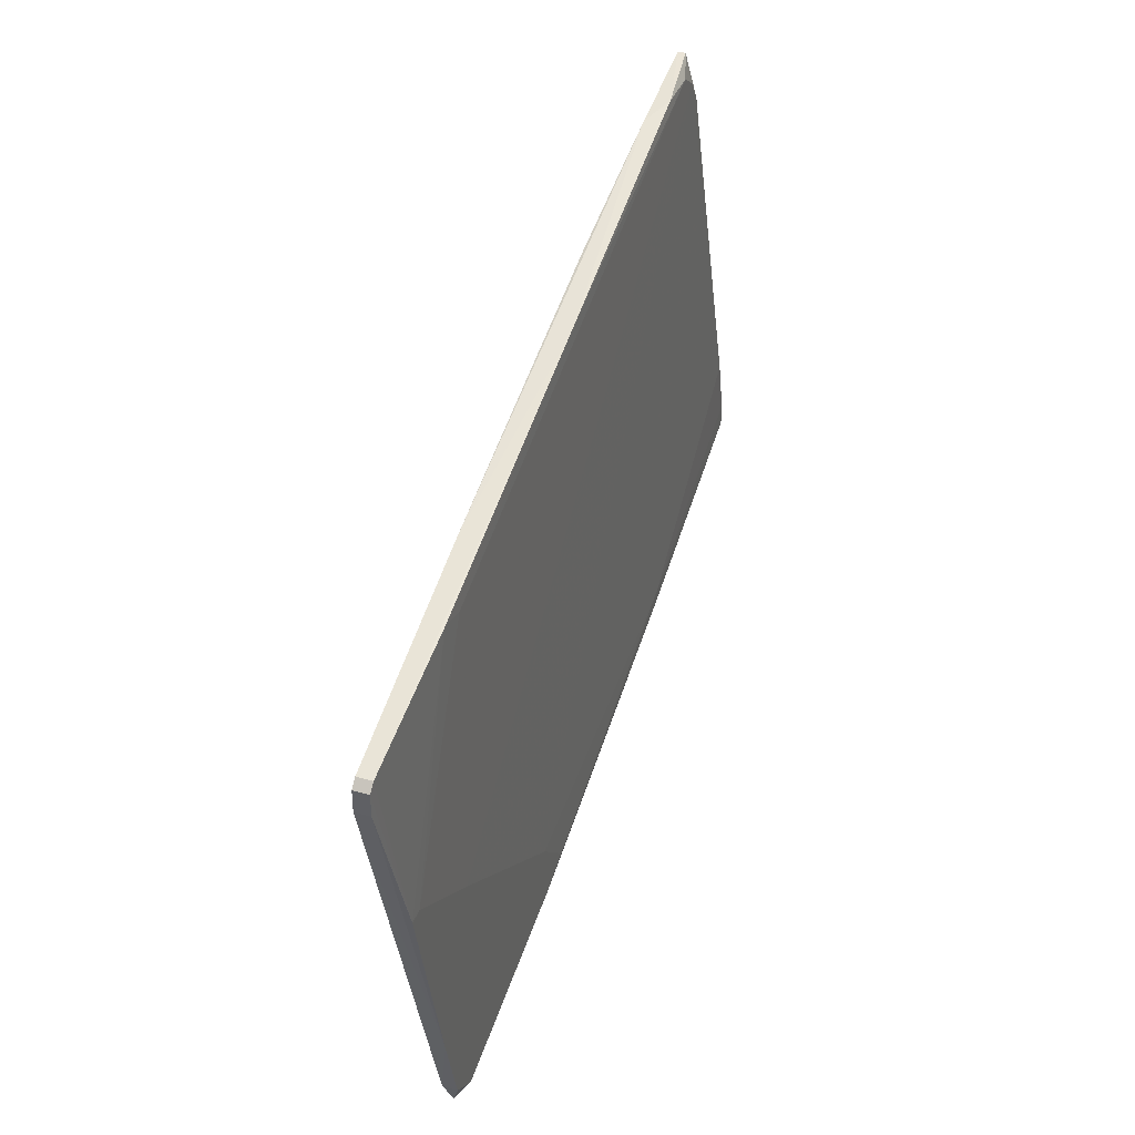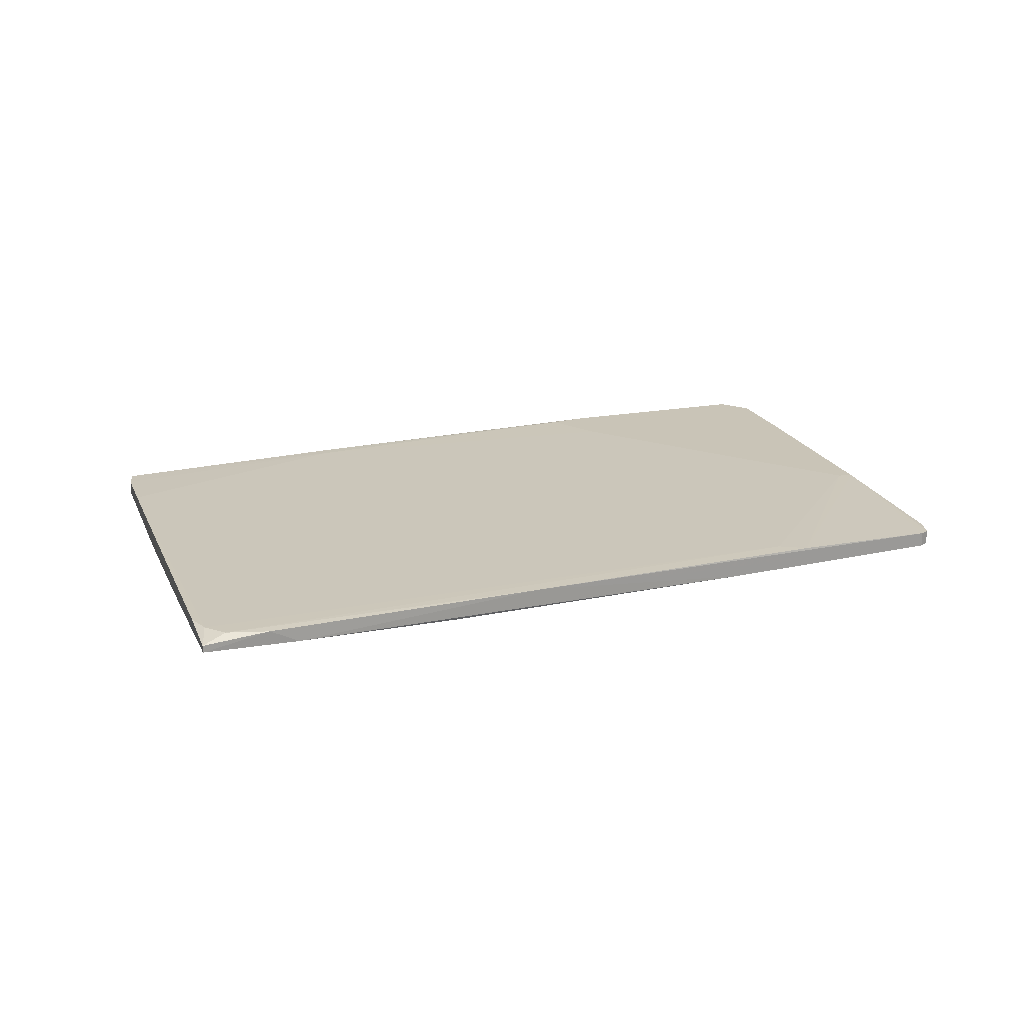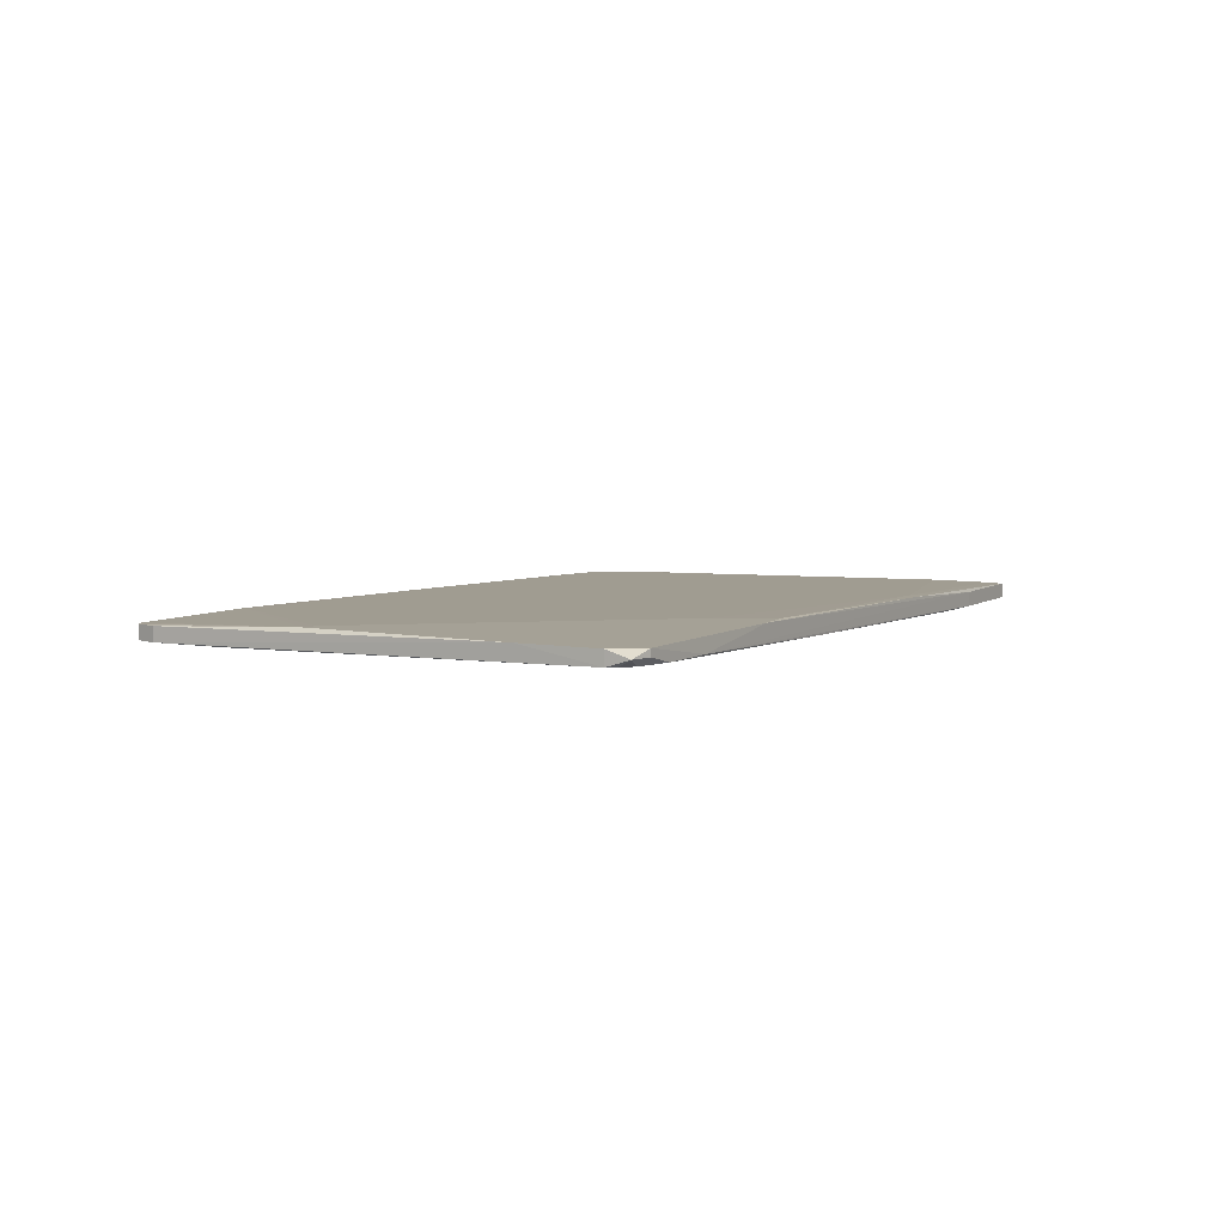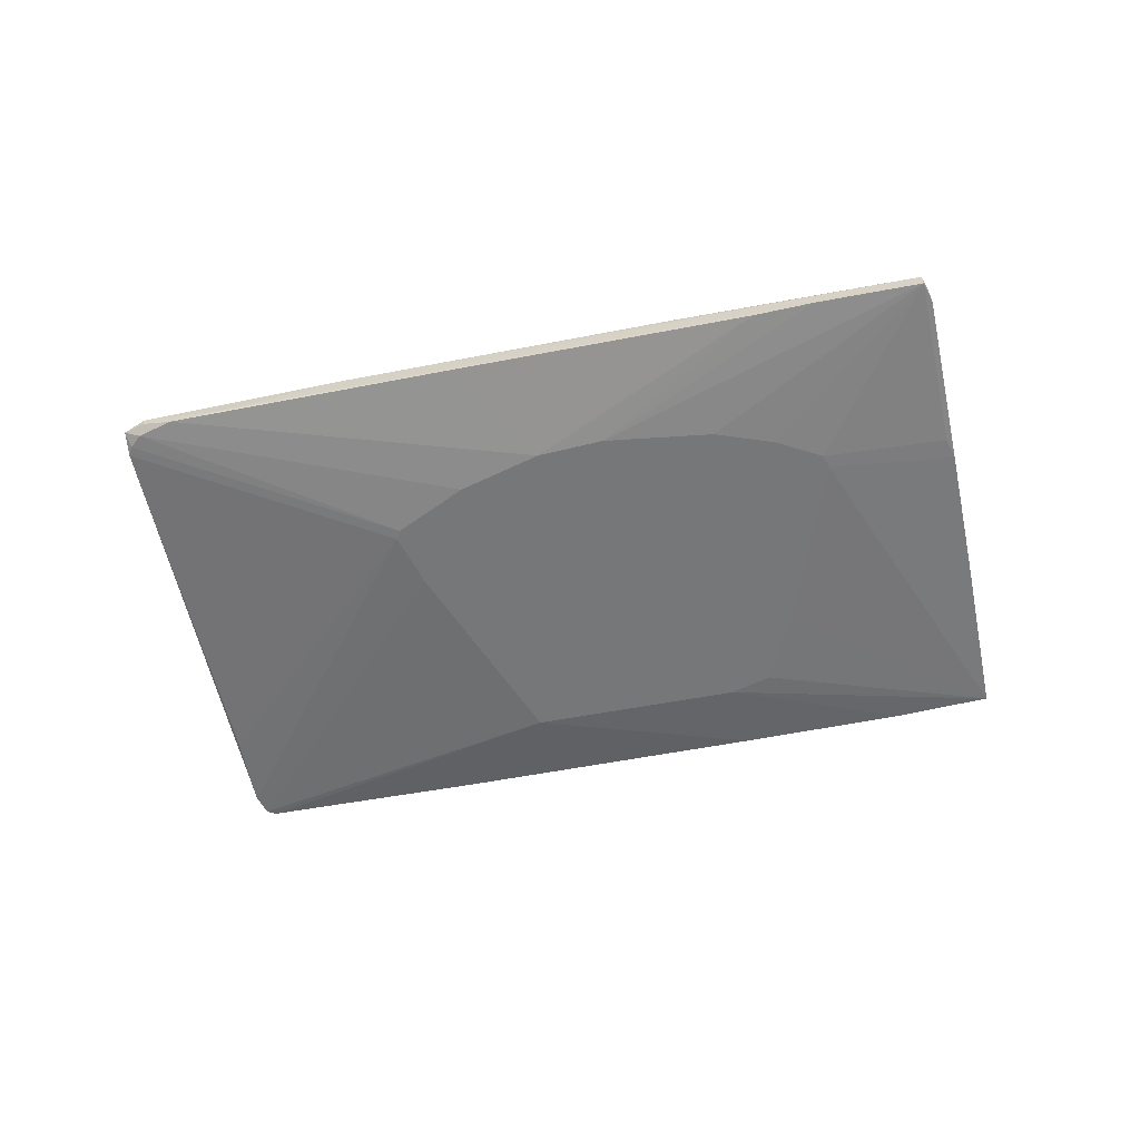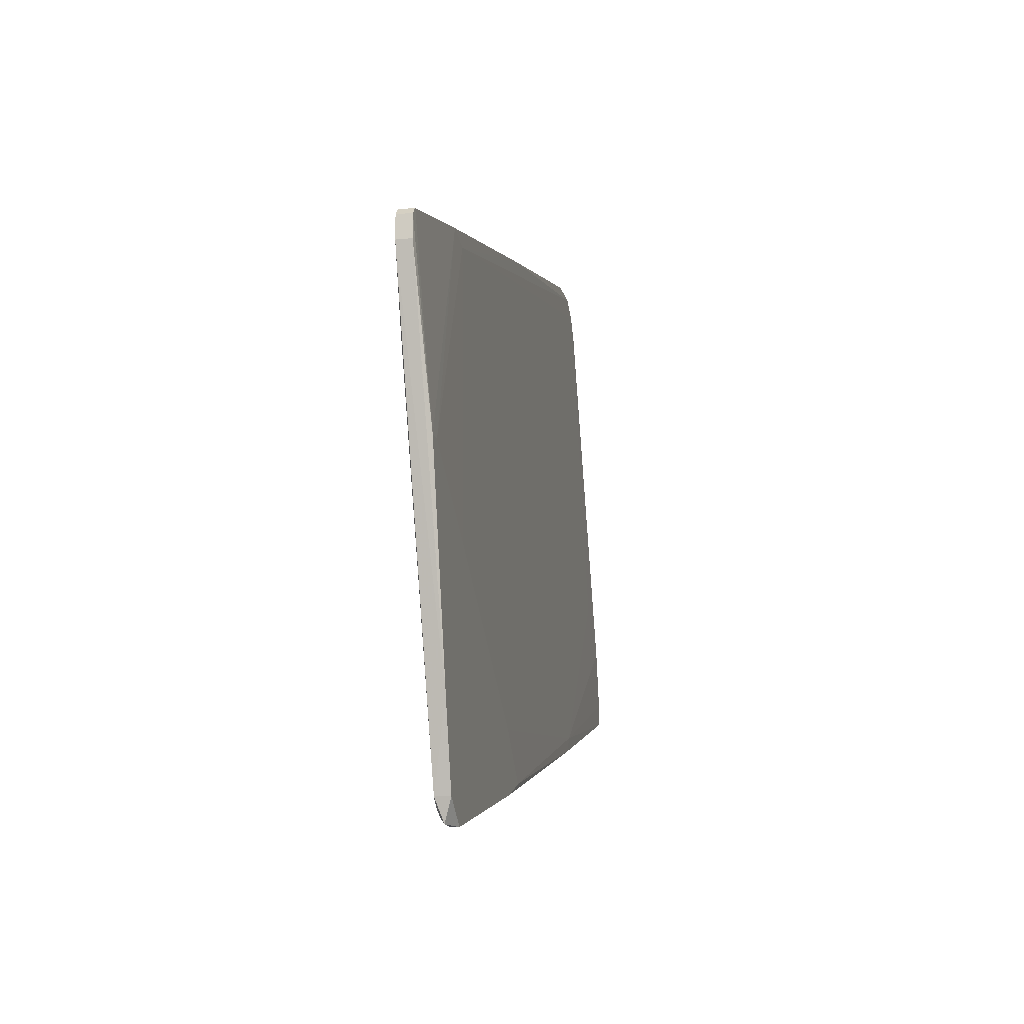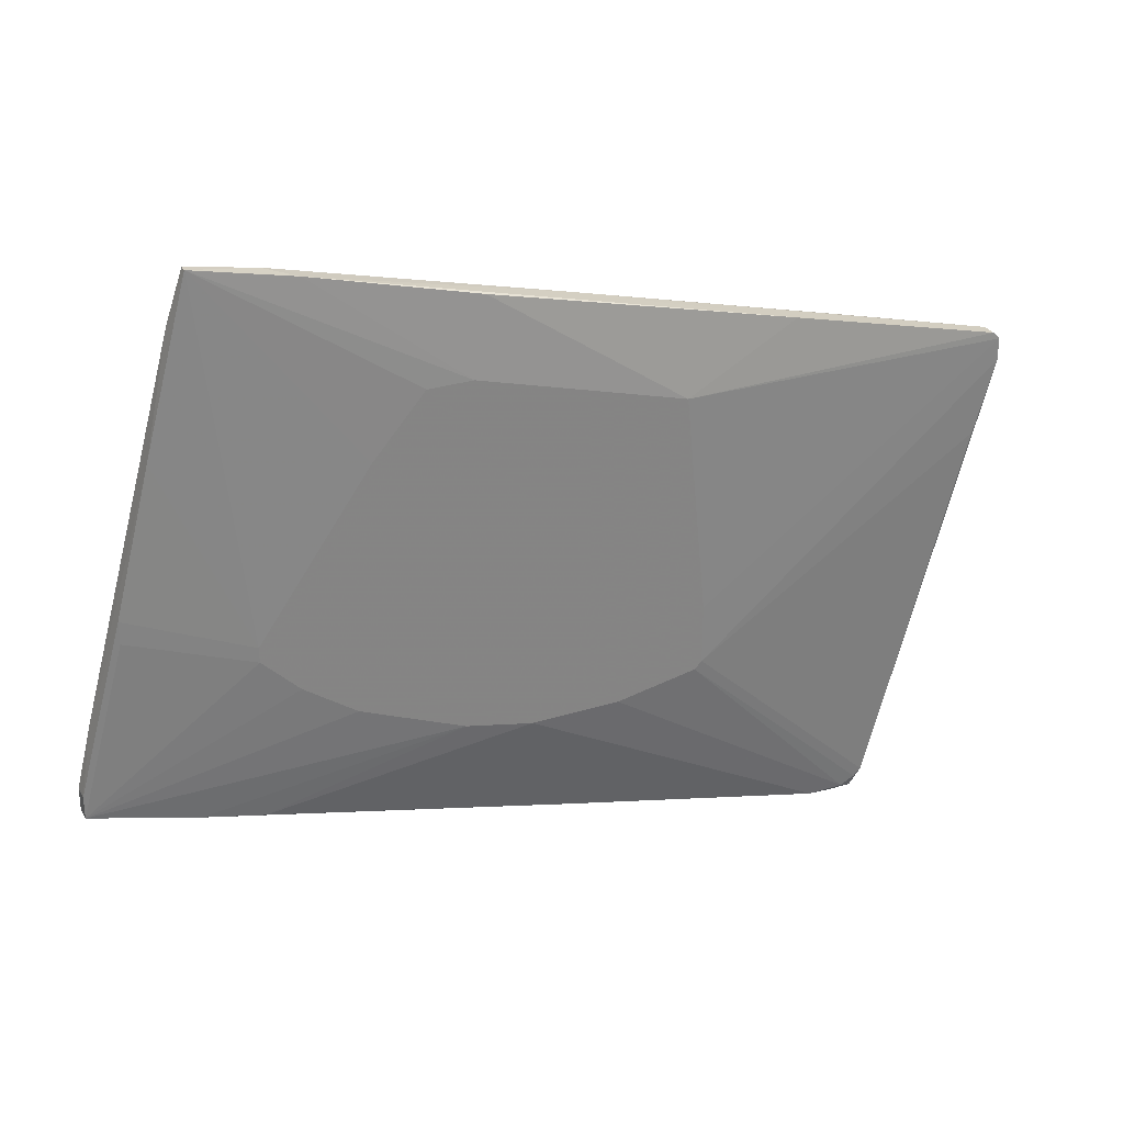
<metadata>
{"format":"obj","ext":"obj","renderer":"f3d","projection":"perspective","resolution":1024,"background":"white","views":[{"elev":38.6,"azim":110.1,"up":"+Z"},{"elev":19.9,"azim":-4.1,"up":"+Y"},{"elev":6.1,"azim":134.5,"up":"+Y"},{"elev":-57.0,"azim":-152.9,"up":"+Y"},{"elev":-14.5,"azim":102.0,"up":"+Z"},{"elev":29.2,"azim":-24.9,"up":"+Z"}]}
</metadata>
<code>
v -0.04284 0.02094 0.06008
v -0.01684 0.01661 0.03552
v 0.06979 0.02528 -0.02656
v 0.07267 0.02239 -0.07279
v 0.07124 0.02528 -0.07422
v 0.07124 0.02383 -0.07422
v 0.07124 0.02383 0.02975
v -0.05585 0.01806 0.06296
v -0.05585 0.0195 0.06296
v -0.05585 0.02094 0.05719
v 0.09579 0.02094 0.002309
v 0.03224 0.02528 -0.06411
v 0.03224 0.01661 0.02397
v -0.03275 0.02383 -0.04678
v 0.03368 0.02528 -0.05256
v -0.0313 0.01661 -0.02368
v 0.09869 0.02383 0.02252
v 0.09869 0.02094 0.02252
v 0.03513 0.01661 -0.03234
v 0.1001 0.02383 0.02109
v 0.1001 0.02383 0.01675
v 0.1001 0.02094 0.02109
v 0.1001 0.02094 0.01675
v 0.03658 0.01661 -0.03089
v 0.03658 0.01661 -0.01934
v -0.005301 0.01806 0.04996
v -0.0674 0.02239 -0.009229
v -0.06451 0.01806 0.0312
v 0.08858 0.02527 -0.01357
v 0.02502 0.02528 -0.06122
v -0.04141 0.01661 -0.01646
v -0.08041 0.02239 -0.02944
v -0.08041 0.02239 -0.03378
v -0.08041 0.0195 -0.02944
v -0.08041 0.0195 -0.03378
v -0.07751 0.02239 -0.01789
v 0.01057 0.02094 -0.05833
v 0.07557 0.02239 -0.07134
v 0.07557 0.02383 -0.07422
v 0.01202 0.02239 0.04564
v 0.07702 0.02528 -0.0699
v 0.07702 0.02239 -0.0699
v -0.05152 0.02094 0.06008
v -0.04862 0.0195 -0.04244
v -0.04862 0.01661 -0.006341
v -0.04862 0.01661 -0.009229
v -0.02697 0.01661 0.02397
v 0.06546 0.02239 -0.07279
v 0.06546 0.02383 0.0283
v 0.001927 0.01661 -0.03522
v -0.06018 0.02239 -0.03956
v -0.06018 0.0195 -0.03956
v -0.05873 0.02094 0.05285
v 0.09146 0.02527 -0.01357
v -0.03708 0.01806 0.05864
v -0.03418 0.02383 -0.0439
v 0.0539 0.02239 -0.0699
v -0.01108 0.01661 -0.03233
v 0.05535 0.0195 0.03407
v -0.0082 0.01661 0.03552
v -0.07173 0.01806 0.003746
v -0.07173 0.01806 -0.000566
v 0.08135 0.02527 -0.054
v 0.01925 0.01661 -0.03523
f 15 10 3
f 19 2 46
f 2 19 13
f 19 46 50
f 5 30 41
f 5 6 48
f 50 37 48
f 37 50 44
f 26 13 59
f 50 46 16
f 13 19 24
f 11 24 42
f 19 38 42
f 24 19 42
f 20 22 21
f 30 56 15
f 41 30 15
f 7 29 49
f 33 56 14
f 56 30 14
f 19 50 64
f 50 48 64
f 22 20 18
f 13 22 18
f 59 13 18
f 29 7 54
f 20 21 54
f 22 24 23
f 24 11 23
f 11 42 23
f 21 22 23
f 56 36 27
f 15 56 27
f 8 2 60
f 2 13 60
f 13 26 60
f 22 13 25
f 13 24 25
f 24 22 25
f 44 50 58
f 16 35 58
f 50 16 58
f 46 2 45
f 61 46 45
f 1 8 55
f 26 59 55
f 8 60 55
f 60 26 55
f 18 20 17
f 20 54 17
f 54 7 17
f 33 35 34
f 35 61 34
f 61 36 34
f 38 19 4
f 48 6 4
f 19 64 4
f 64 48 4
f 30 5 12
f 14 30 12
f 35 33 52
f 37 44 52
f 58 35 52
f 44 58 52
f 36 53 10
f 43 49 10
f 27 36 10
f 15 27 10
f 43 1 40
f 49 43 40
f 7 49 40
f 59 18 40
f 1 55 40
f 55 59 40
f 17 7 40
f 18 17 40
f 53 8 9
f 1 43 9
f 8 1 9
f 43 10 9
f 10 53 9
f 6 5 39
f 5 41 39
f 42 38 39
f 41 42 39
f 4 6 39
f 38 4 39
f 35 46 62
f 61 35 62
f 46 61 62
f 2 8 47
f 45 2 47
f 8 45 47
f 42 41 63
f 41 54 63
f 54 21 63
f 23 42 63
f 21 23 63
f 46 35 31
f 35 16 31
f 16 46 31
f 5 48 57
f 48 37 57
f 12 5 57
f 37 52 57
f 57 52 51
f 33 14 51
f 14 12 51
f 52 33 51
f 12 57 51
f 56 33 32
f 36 56 32
f 33 34 32
f 34 36 32
f 36 61 28
f 8 53 28
f 53 36 28
f 45 8 28
f 61 45 28
f 41 15 3
f 49 29 3
f 29 54 3
f 54 41 3
f 10 49 3

</code>
